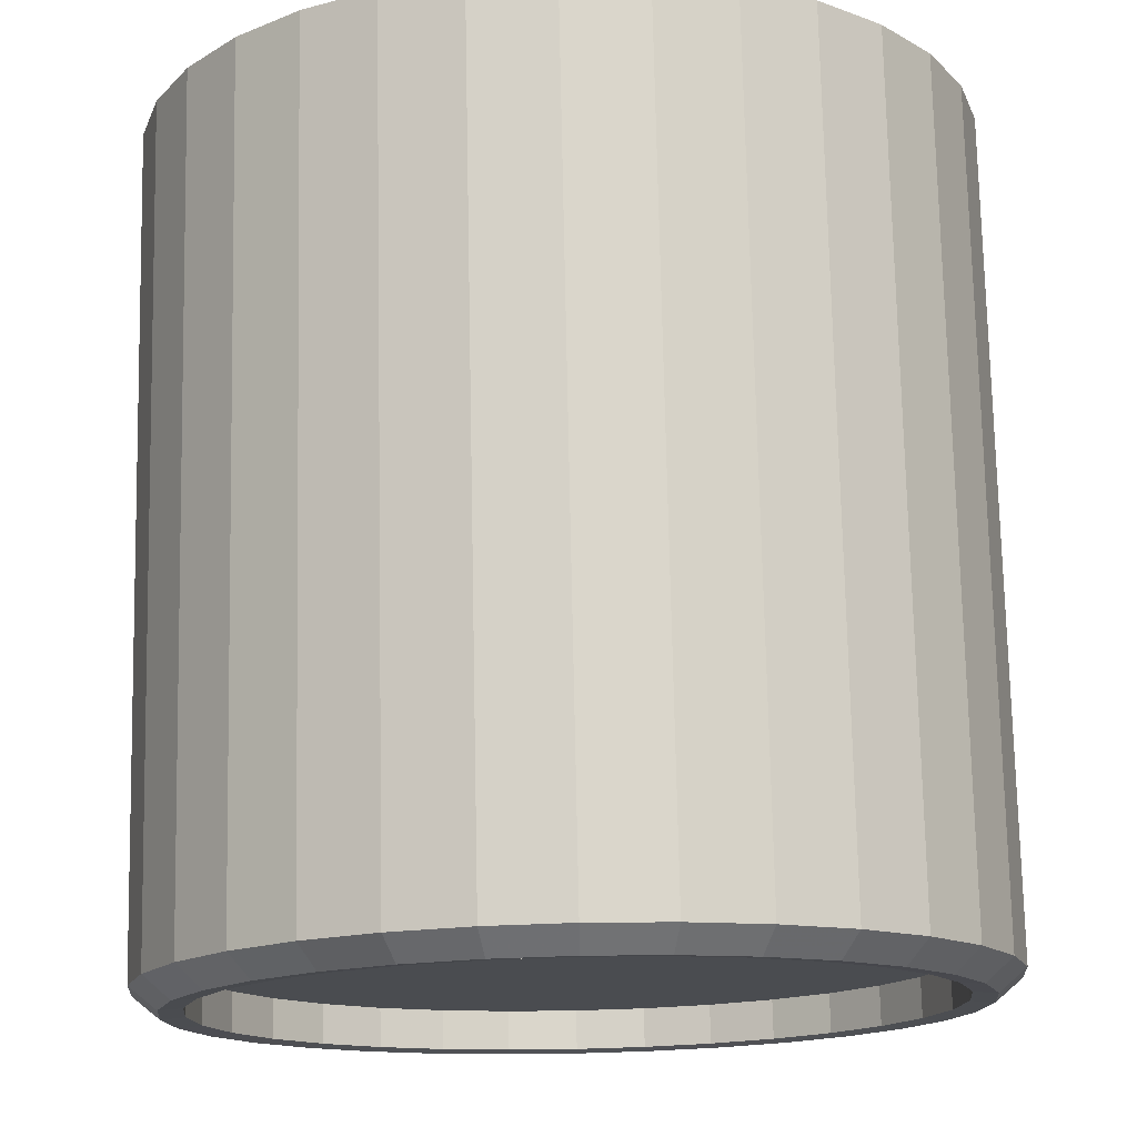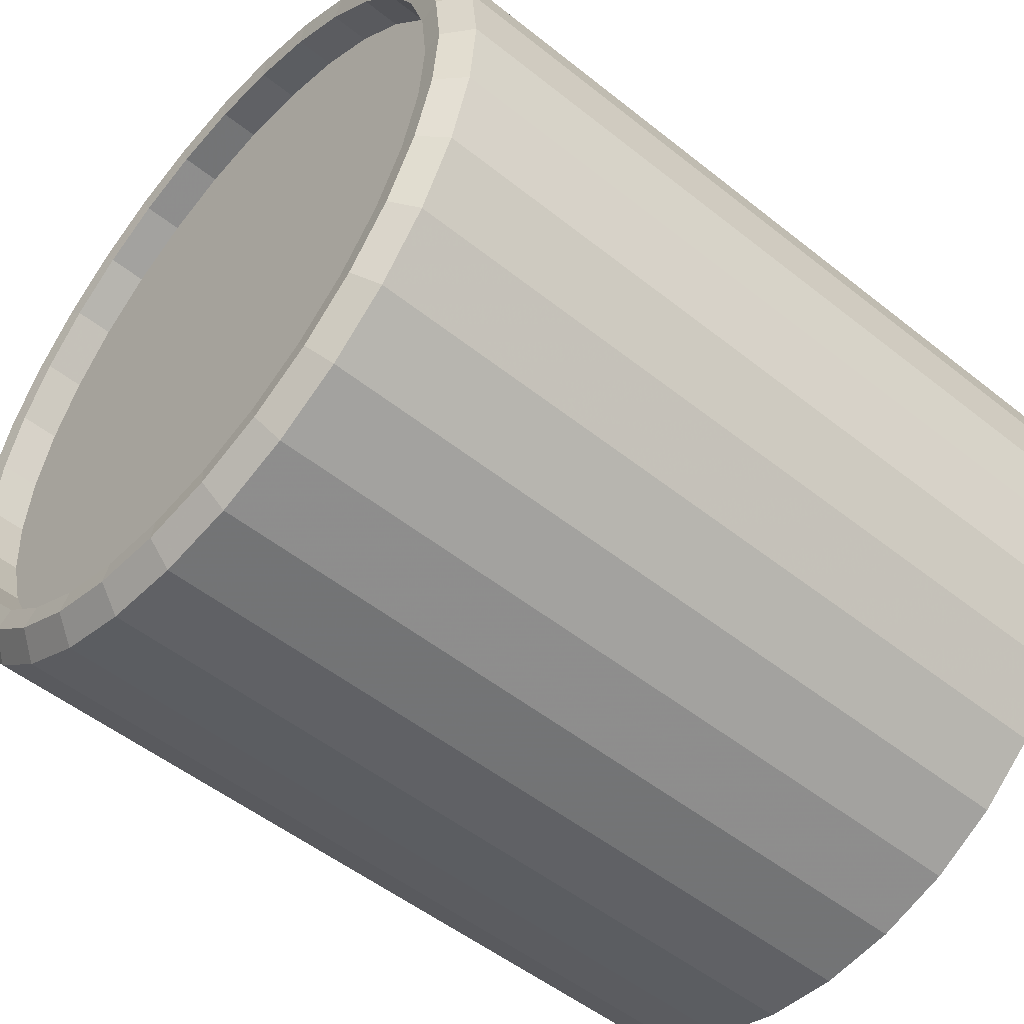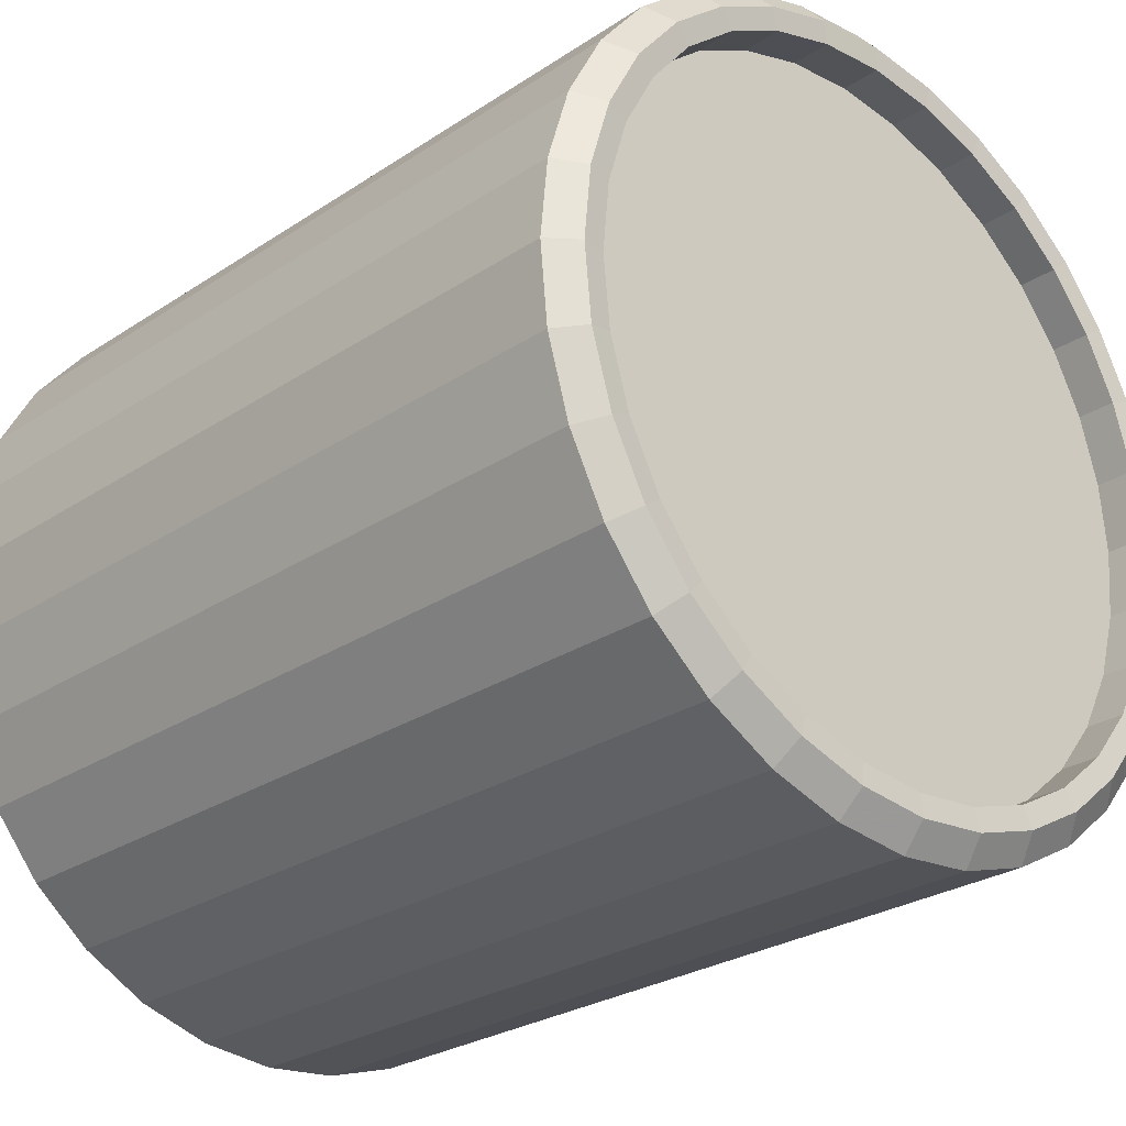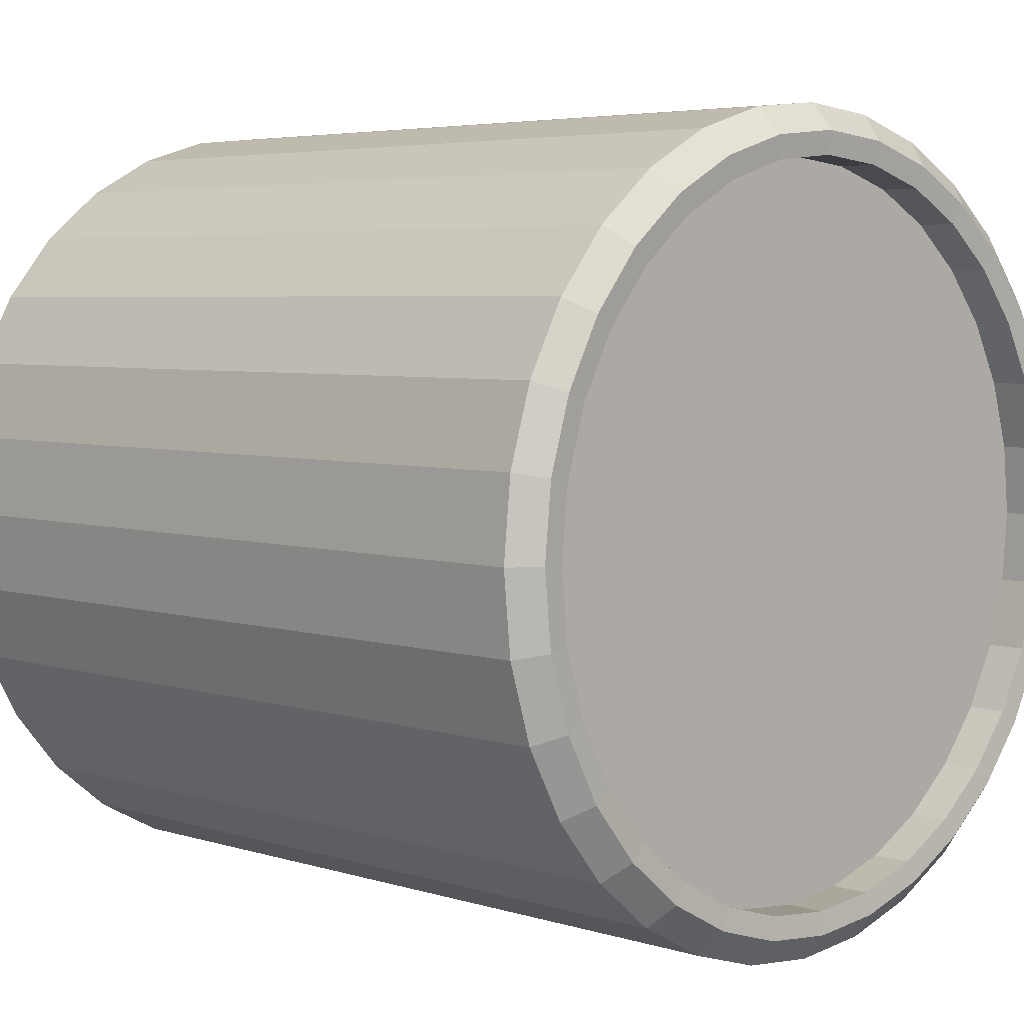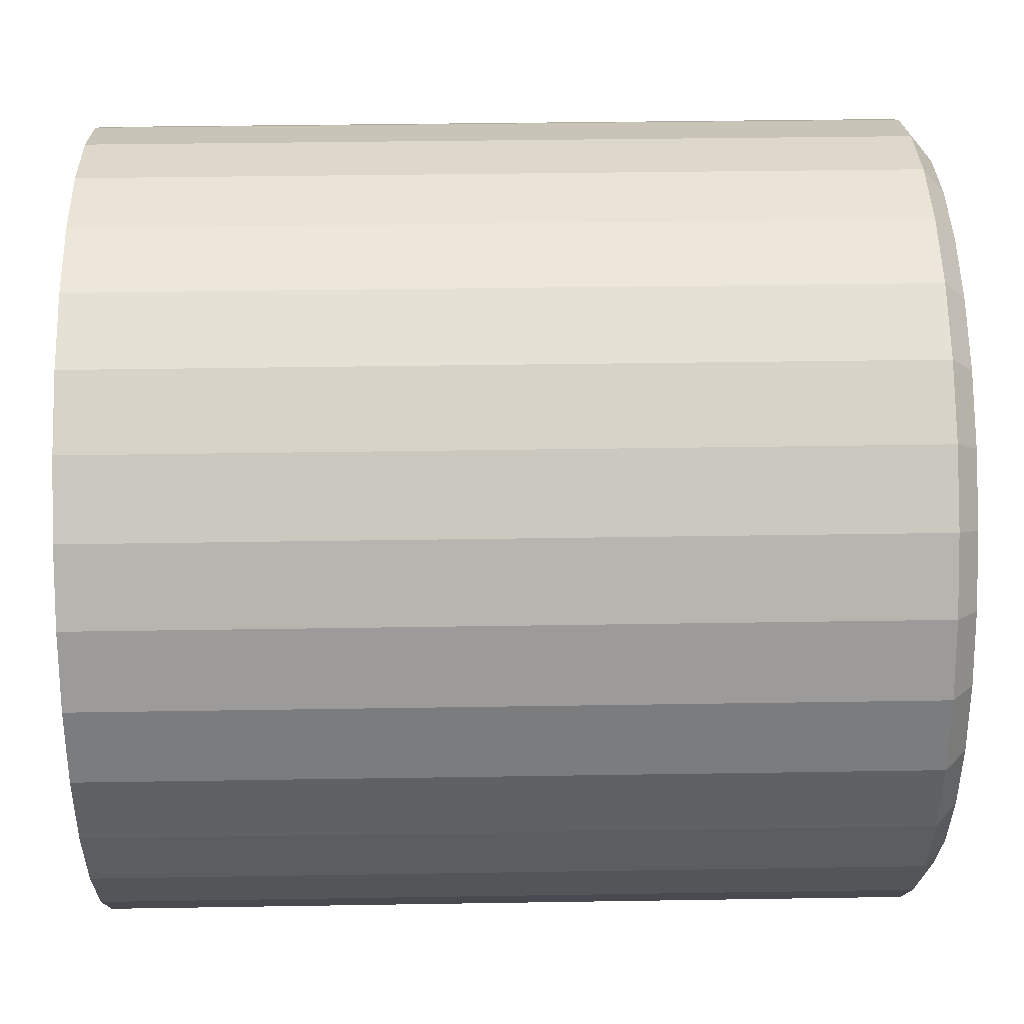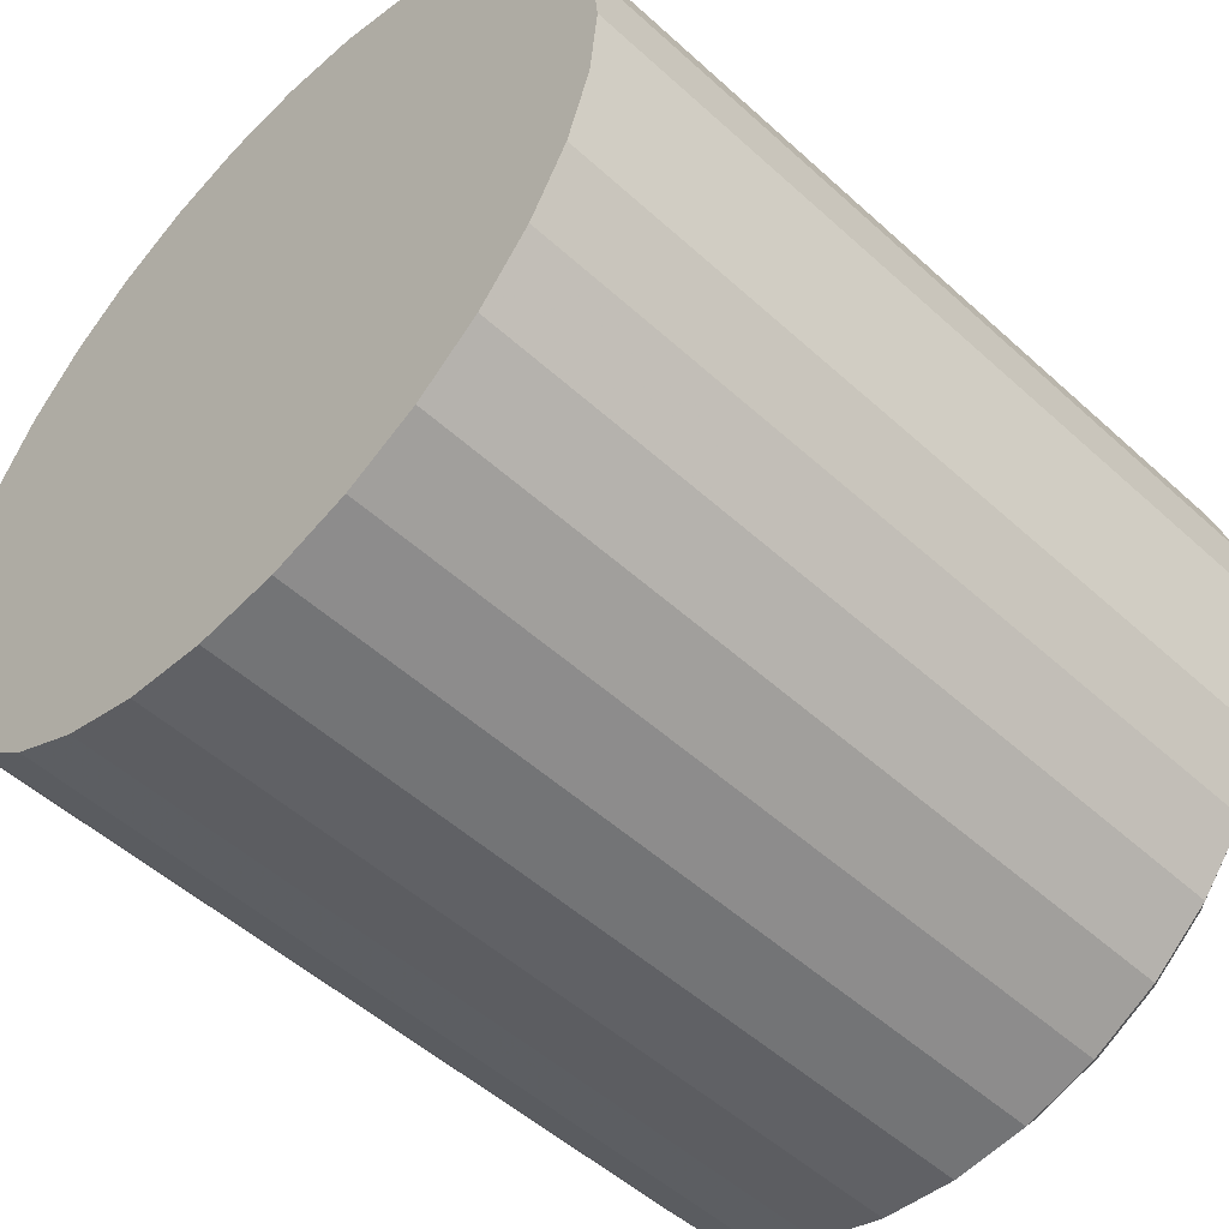
<metadata>
{"format":"obj","ext":"obj","renderer":"f3d","projection":"perspective","resolution":1024,"background":"white","views":[{"elev":74.8,"azim":88.8,"up":"+Z"},{"elev":-51.5,"azim":139.1,"up":"+Z"},{"elev":-26.6,"azim":46.0,"up":"+Y"},{"elev":4.7,"azim":44.9,"up":"+Z"},{"elev":37.1,"azim":-1.2,"up":"+Z"},{"elev":-51.8,"azim":-44.5,"up":"+Z"}]}
</metadata>
<code>
o Cylinder.003
v -3.567 4.586 1.284
v -2.967 4.586 1.284
v -2.967 4.527 1.289
v -3.567 4.527 1.289
v -2.967 4.471 1.307
v -3.567 4.471 1.307
v -2.967 4.419 1.334
v -3.567 4.419 1.334
v -2.967 4.373 1.372
v -3.567 4.373 1.372
v -2.967 4.336 1.417
v -3.567 4.336 1.417
v -2.967 4.308 1.469
v -3.567 4.308 1.469
v -2.967 4.291 1.525
v -3.567 4.291 1.525
v -2.967 4.286 1.584
v -3.567 4.286 1.584
v -2.967 4.291 1.642
v -3.567 4.291 1.642
v -2.967 4.308 1.699
v -3.567 4.308 1.699
v -2.967 4.336 1.75
v -3.567 4.336 1.75
v -2.967 4.373 1.796
v -3.567 4.373 1.796
v -2.967 4.419 1.833
v -3.567 4.419 1.833
v -2.967 4.471 1.861
v -3.567 4.471 1.861
v -2.967 4.527 1.878
v -3.567 4.527 1.878
v -2.967 4.586 1.884
v -3.567 4.586 1.884
v -2.967 4.644 1.878
v -3.567 4.644 1.878
v -2.967 4.7 1.861
v -3.567 4.7 1.861
v -2.967 4.752 1.833
v -3.567 4.752 1.833
v -2.967 4.798 1.796
v -3.567 4.798 1.796
v -2.967 4.835 1.75
v -3.567 4.835 1.75
v -2.967 4.863 1.699
v -3.567 4.863 1.699
v -2.967 4.88 1.642
v -3.567 4.88 1.642
v -2.967 4.886 1.584
v -3.567 4.886 1.584
v -2.967 4.88 1.525
v -3.567 4.88 1.525
v -2.967 4.863 1.469
v -3.567 4.863 1.469
v -2.967 4.835 1.417
v -3.567 4.835 1.417
v -2.967 4.798 1.372
v -3.567 4.798 1.372
v -2.967 4.752 1.334
v -3.567 4.752 1.334
v -2.967 4.7 1.307
v -3.567 4.7 1.307
v -2.951 4.866 1.584
v -2.951 4.861 1.529
v -3.567 4.644 1.289
v -2.967 4.644 1.289
v -2.951 4.861 1.638
v -2.951 4.845 1.691
v -2.952 4.829 1.685
v -2.952 4.844 1.635
v -2.951 4.478 1.325
v -2.951 4.43 1.351
v -2.951 4.43 1.817
v -2.951 4.478 1.843
v -2.951 4.819 1.428
v -2.951 4.784 1.385
v -2.951 4.586 1.864
v -2.951 4.64 1.859
v -2.951 4.352 1.428
v -2.951 4.327 1.476
v -2.951 4.693 1.325
v -2.951 4.64 1.309
v -2.951 4.741 1.817
v -2.951 4.784 1.782
v -2.951 4.305 1.584
v -2.951 4.311 1.638
v -2.951 4.352 1.74
v -2.951 4.387 1.782
v -2.951 4.845 1.476
v -2.951 4.387 1.385
v -2.951 4.531 1.859
v -2.951 4.741 1.351
v -2.951 4.693 1.843
v -2.951 4.311 1.529
v -2.951 4.586 1.303
v -2.951 4.819 1.74
v -2.951 4.327 1.691
v -2.951 4.531 1.309
v -2.952 4.844 1.532
v -2.952 4.849 1.584
v -2.981 4.849 1.584
v -2.981 4.844 1.532
v -2.952 4.586 1.32
v -2.952 4.534 1.325
v -2.952 4.366 1.73
v -2.952 4.399 1.77
v -2.952 4.637 1.325
v -2.952 4.772 1.77
v -2.952 4.805 1.73
v -2.952 4.327 1.635
v -2.952 4.342 1.685
v -2.952 4.732 1.365
v -2.952 4.686 1.34
v -2.952 4.686 1.827
v -2.952 4.732 1.803
v -2.952 4.327 1.532
v -2.952 4.322 1.584
v -2.952 4.805 1.437
v -2.952 4.772 1.397
v -2.952 4.586 1.847
v -2.952 4.637 1.842
v -2.952 4.366 1.437
v -2.952 4.342 1.483
v -2.952 4.829 1.483
v -2.952 4.439 1.365
v -2.952 4.399 1.397
v -2.952 4.485 1.827
v -2.952 4.534 1.842
v -2.952 4.485 1.34
v -2.952 4.439 1.803
v -2.981 4.534 1.325
v -2.981 4.586 1.32
v -2.981 4.637 1.325
v -2.981 4.686 1.34
v -2.981 4.732 1.365
v -2.981 4.772 1.397
v -2.981 4.805 1.437
v -2.981 4.829 1.483
v -2.981 4.844 1.635
v -2.981 4.829 1.685
v -2.981 4.805 1.73
v -2.981 4.772 1.77
v -2.981 4.732 1.803
v -2.981 4.686 1.827
v -2.981 4.637 1.842
v -2.981 4.586 1.847
v -2.981 4.534 1.842
v -2.981 4.485 1.827
v -2.981 4.439 1.803
v -2.981 4.399 1.77
v -2.981 4.366 1.73
v -2.981 4.342 1.685
v -2.981 4.327 1.635
v -2.981 4.322 1.584
v -2.981 4.327 1.532
v -2.981 4.342 1.483
v -2.981 4.366 1.437
v -2.981 4.399 1.397
v -2.981 4.439 1.365
v -2.981 4.485 1.34
f 150 151 152 153 154 155 156 157 158 159 160 131 132 133 134 135 136 137 138 102 101 139 140 141 142 143 144 145 146 147 148 149
f 1 2 3 4
f 4 3 5 6
f 6 5 7 8
f 8 7 9 10
f 10 9 11 12
f 12 11 13 14
f 14 13 15 16
f 16 15 17 18
f 18 17 19 20
f 20 19 21 22
f 22 21 23 24
f 24 23 25 26
f 26 25 27 28
f 28 27 29 30
f 30 29 31 32
f 32 31 33 34
f 34 33 35 36
f 36 35 37 38
f 38 37 39 40
f 40 39 41 42
f 42 41 43 44
f 44 43 45 46
f 46 45 47 48
f 48 47 49 50
f 50 49 51 52
f 52 51 53 54
f 54 53 55 56
f 56 55 57 58
f 58 57 59 60
f 60 59 61 62
f 51 49 63 64
f 2 1 65 66
f 62 61 66 65
f 67 68 69 70
f 7 5 71 72
f 29 27 73 74
f 57 55 75 76
f 35 33 77 78
f 13 11 79 80
f 66 61 81 82
f 41 39 83 84
f 19 17 85 86
f 47 45 68 67
f 25 23 87 88
f 53 51 64 89
f 9 7 72 90
f 31 29 74 91
f 59 57 76 92
f 37 35 78 93
f 15 13 80 94
f 2 66 82 95
f 43 41 84 96
f 21 19 86 97
f 49 47 67 63
f 5 3 98 71
f 27 25 88 73
f 55 53 89 75
f 11 9 90 79
f 33 31 91 77
f 61 59 92 81
f 39 37 93 83
f 3 2 95 98
f 17 15 94 85
f 45 43 96 68
f 23 21 97 87
f 99 100 101 102
f 98 95 103 104
f 88 87 105 106
f 95 82 107 103
f 96 84 108 109
f 97 86 110 111
f 81 92 112 113
f 83 93 114 115
f 85 94 116 117
f 76 75 118 119
f 78 77 120 121
f 80 79 122 123
f 89 64 99 124
f 90 72 125 126
f 91 74 127 128
f 63 67 70 100
f 71 98 104 129
f 73 88 106 130
f 68 96 109 69
f 87 97 111 105
f 82 81 113 107
f 84 83 115 108
f 86 85 117 110
f 92 76 119 112
f 93 78 121 114
f 94 80 123 116
f 75 89 124 118
f 79 90 126 122
f 77 91 128 120
f 64 63 100 99
f 72 71 129 125
f 74 73 130 127
f 125 129 160 159
f 127 130 149 148
f 70 69 140 139
f 104 103 132 131
f 106 105 151 150
f 103 107 133 132
f 109 108 142 141
f 111 110 153 152
f 113 112 135 134
f 115 114 144 143
f 117 116 155 154
f 119 118 137 136
f 121 120 146 145
f 123 122 157 156
f 124 99 102 138
f 126 125 159 158
f 128 127 148 147
f 100 70 139 101
f 129 104 131 160
f 130 106 150 149
f 69 109 141 140
f 105 111 152 151
f 107 113 134 133
f 108 115 143 142
f 110 117 154 153
f 112 119 136 135
f 114 121 145 144
f 116 123 156 155
f 118 124 138 137
f 122 126 158 157
f 120 128 147 146
f 50 52 54 56 58 60 62 65 1 4 6 8 10 12 14 16 18 20 22 24 26 28 30 32 34 36 38 40 42 44 46 48

</code>
